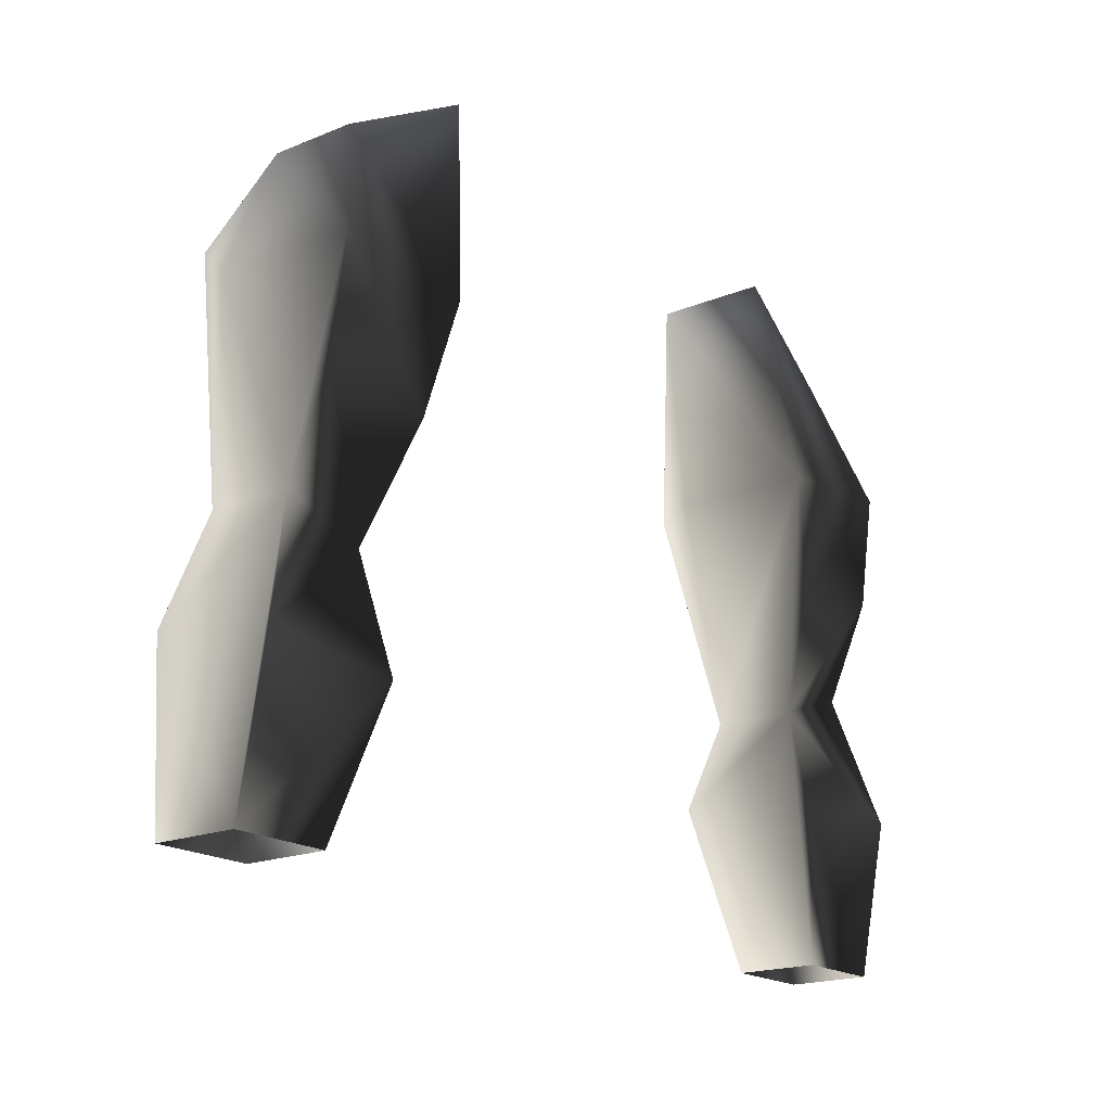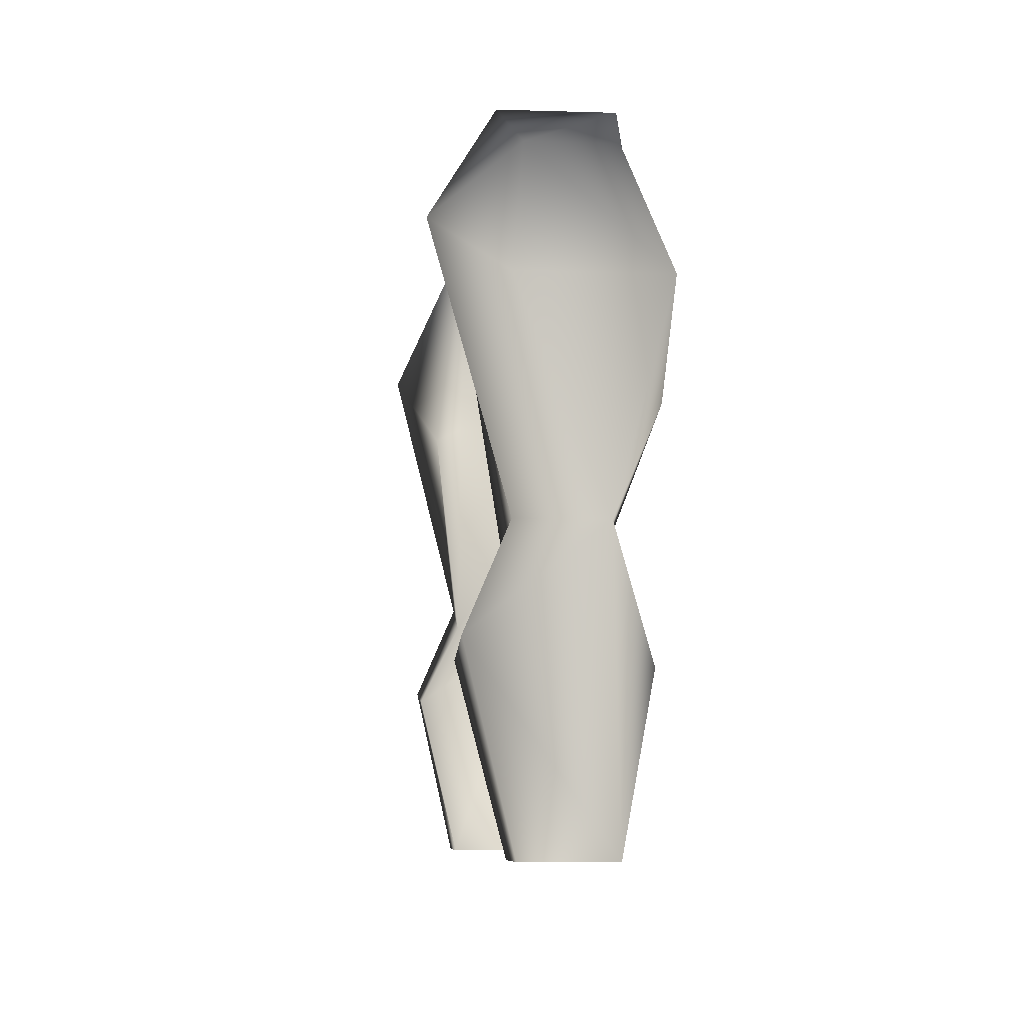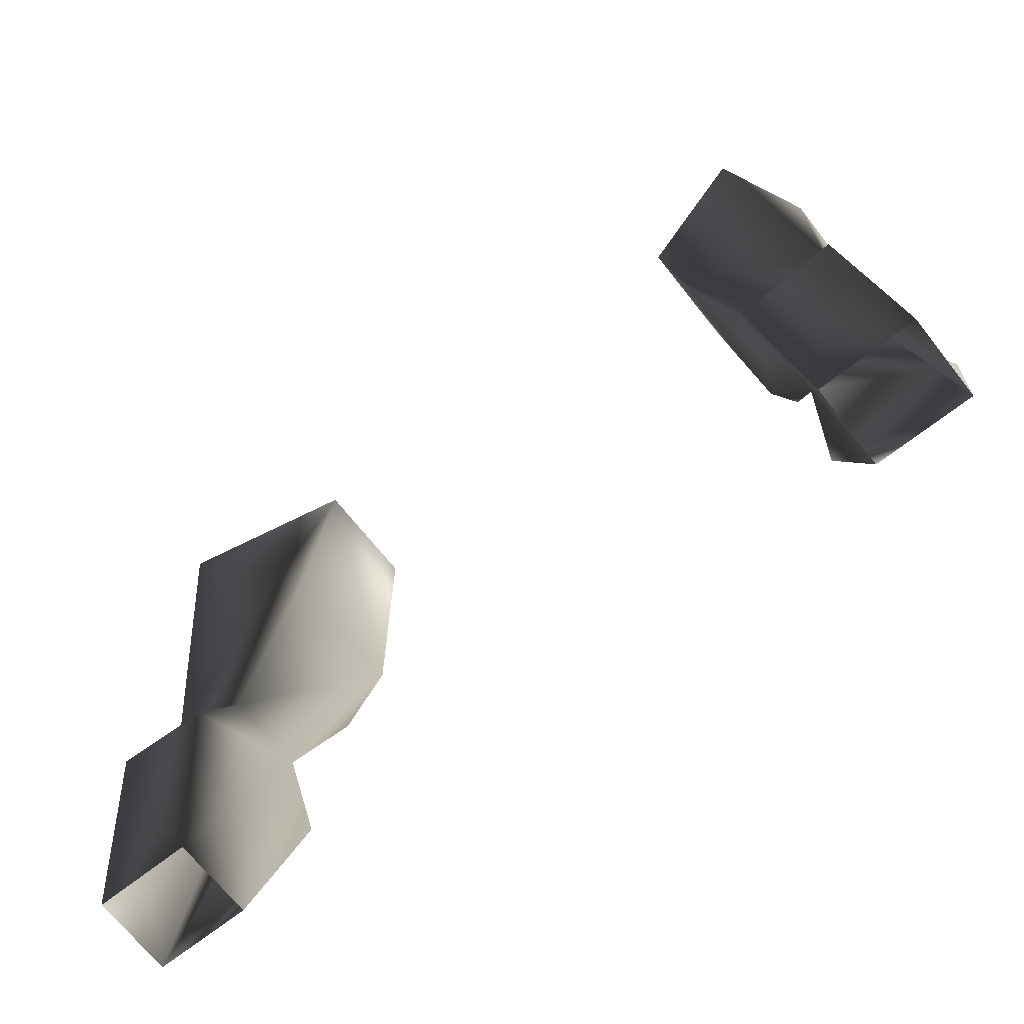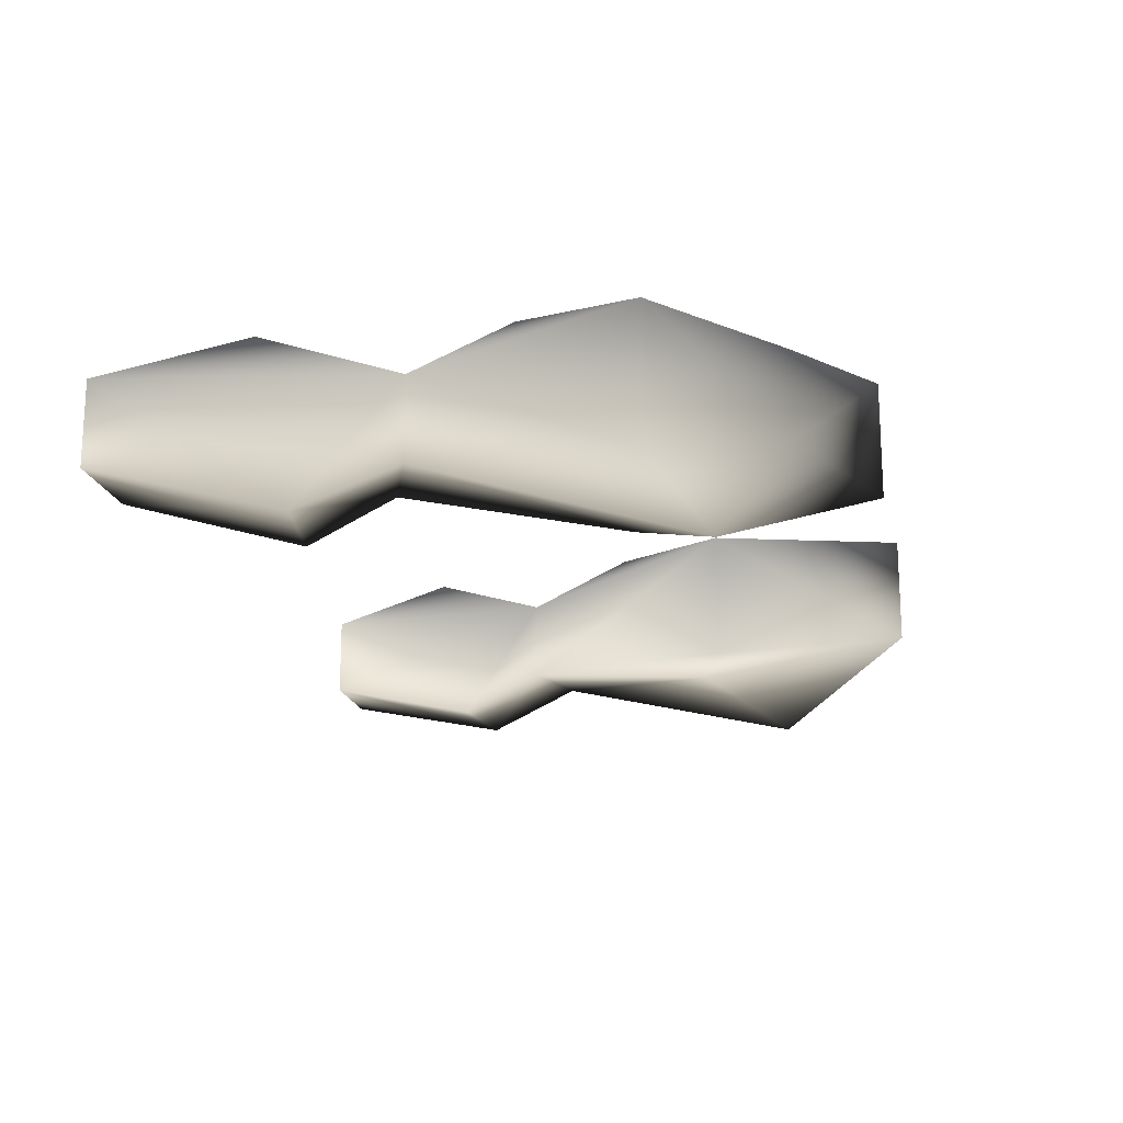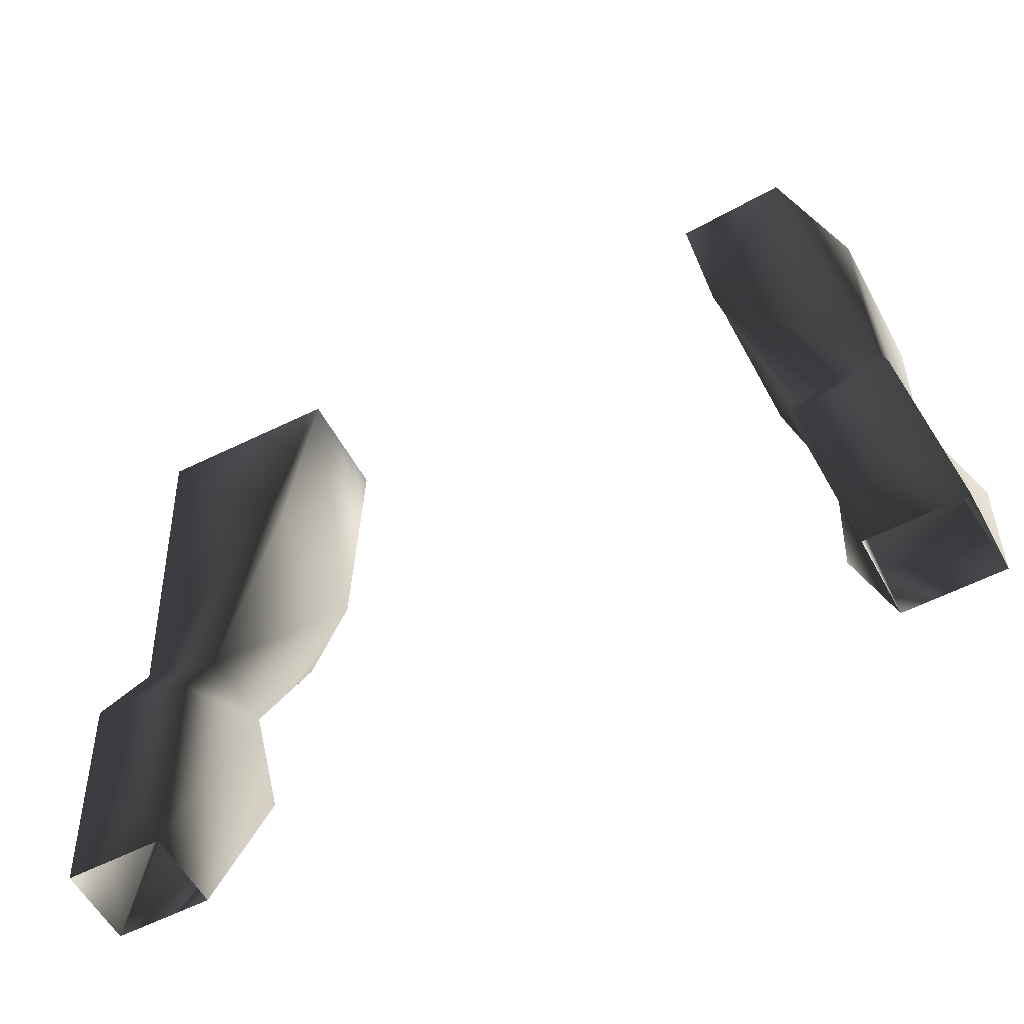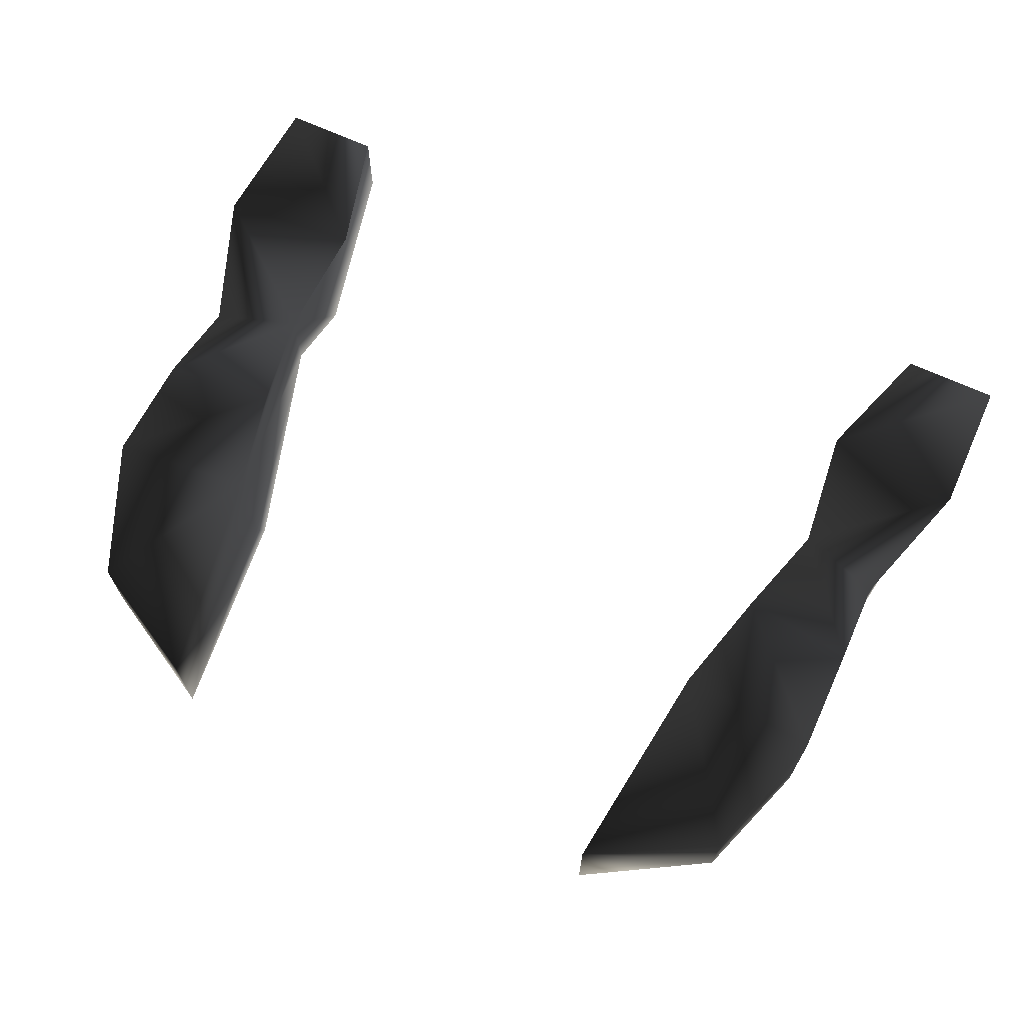
<metadata>
{"format":"obj","ext":"obj","renderer":"f3d","projection":"perspective","resolution":1024,"background":"white","views":[{"elev":-18.8,"azim":-52.1,"up":"+Y"},{"elev":-8.1,"azim":-94.9,"up":"+Y"},{"elev":-68.5,"azim":-141.8,"up":"+Y"},{"elev":-17.8,"azim":100.7,"up":"+Z"},{"elev":-56.6,"azim":-151.7,"up":"+Y"},{"elev":68.3,"azim":-155.3,"up":"+Z"}]}
</metadata>
<code>
o 173
v 23 132 -4
v 23 126 -7
v 23 132 2
v 19 148 6
v 19 148 -4
v 19 147 -6
v 29 134 -4
v 30 127 -7
v 25 114 -4
v 25 114 2
v 22 124 4
v 32 125 4
v 29 134 2
v 29 141 5
v 21 140 5
v 29 149 6
v 26 158 3
v 17 163 4
v 17 163 -4
v 26 153 -9
v 29 149 -4
v 32 114 2
v 32 114 -4
v 26 158 -3
v -23 132 2
v -23 126 -7
v -23 132 -4
v -19 148 6
v -21 140 5
v -29 141 5
v -29 134 2
v -32 125 4
v -22 124 4
v -25 114 2
v -25 114 -4
v -30 127 -7
v -29 134 -4
v -19 147 -6
v -19 148 -4
v -17 163 -4
v -17 163 4
v -26 158 3
v -29 149 6
v -29 149 -4
v -32 114 2
v -32 114 -4
v -26 158 -3
v -26 153 -9
f 1 2 3
f 1 3 4
f 1 4 5
f 1 5 6
f 1 6 7
f 1 7 8
f 1 8 2
f 2 8 9
f 2 9 3
f 3 9 10
f 3 10 11
f 3 11 12
f 3 12 13
f 3 13 14
f 3 14 15
f 3 15 4
f 4 15 16
f 4 16 17
f 4 17 18
f 4 18 19
f 4 19 5
f 5 19 6
f 6 19 20
f 6 20 7
f 7 20 21
f 7 21 13
f 7 13 8
f 8 13 22
f 8 22 23
f 8 23 9
f 11 10 22
f 11 22 12
f 12 22 13
f 24 19 18
f 24 18 17
f 24 17 16
f 24 16 21
f 24 21 20
f 24 20 19
f 15 14 16
f 16 14 13
f 16 13 21
f 25 26 27
f 25 27 28
f 25 28 29
f 25 29 30
f 25 30 31
f 25 31 32
f 25 32 33
f 25 33 34
f 25 34 35
f 25 35 26
f 26 35 36
f 26 36 27
f 27 36 37
f 27 37 38
f 27 38 39
f 27 39 28
f 28 39 40
f 28 40 41
f 28 41 42
f 28 42 43
f 28 43 29
f 29 43 30
f 30 43 31
f 31 43 44
f 31 44 37
f 31 37 36
f 31 36 45
f 31 45 32
f 32 45 33
f 33 45 34
f 35 46 36
f 36 46 45
f 41 40 47
f 41 47 42
f 42 47 43
f 43 47 44
f 44 47 48
f 44 48 37
f 37 48 38
f 38 48 40
f 38 40 39
f 40 48 47

</code>
